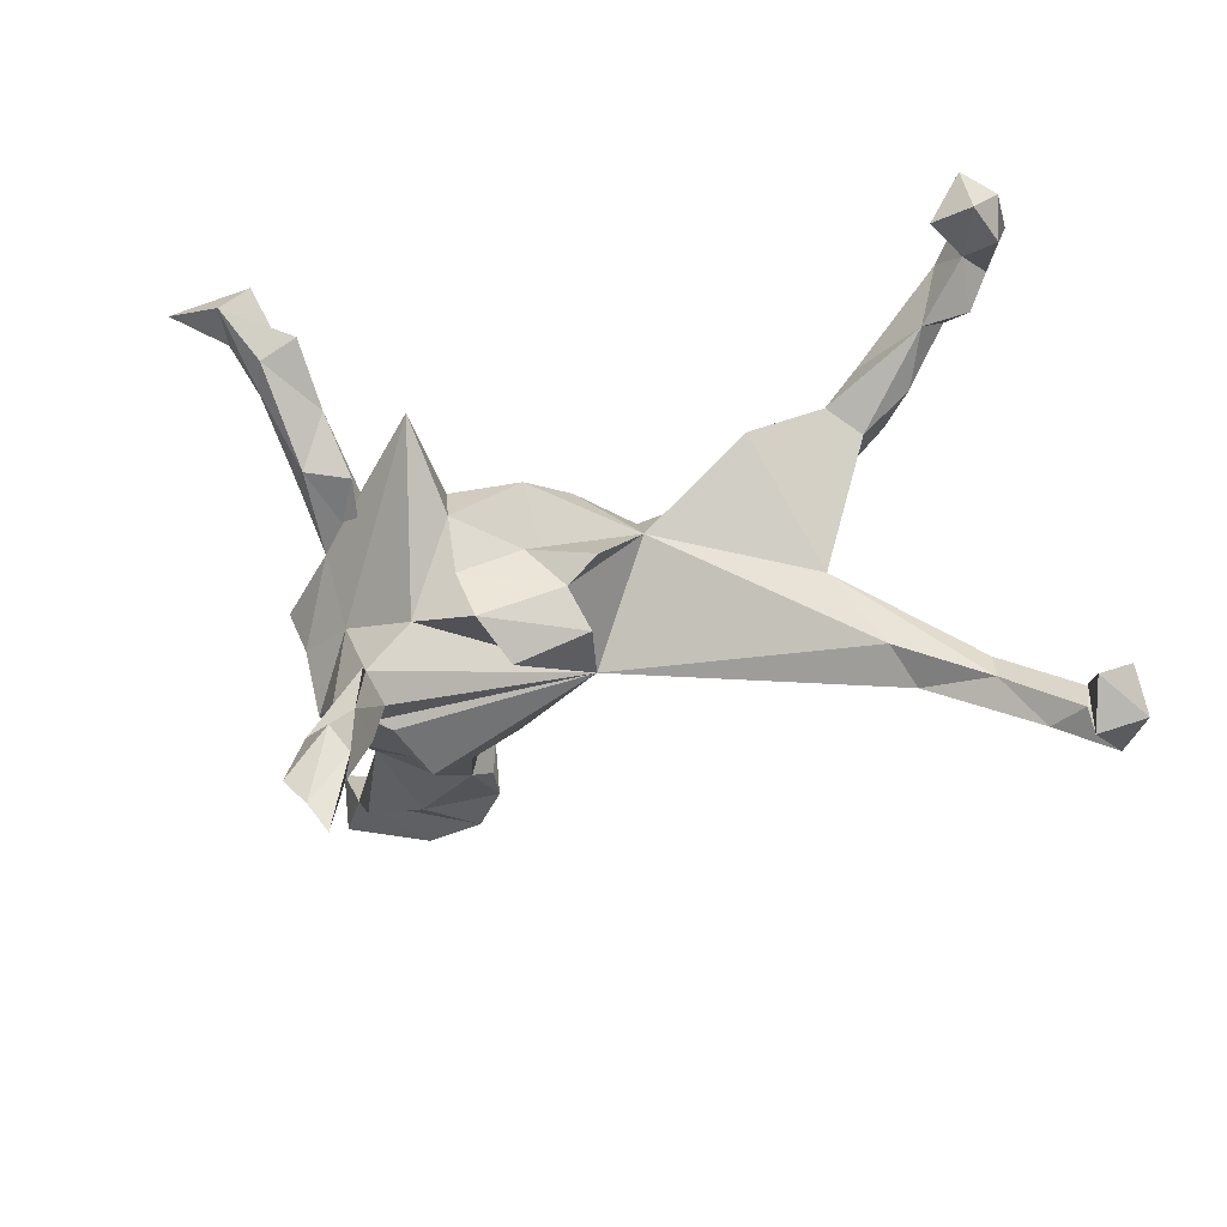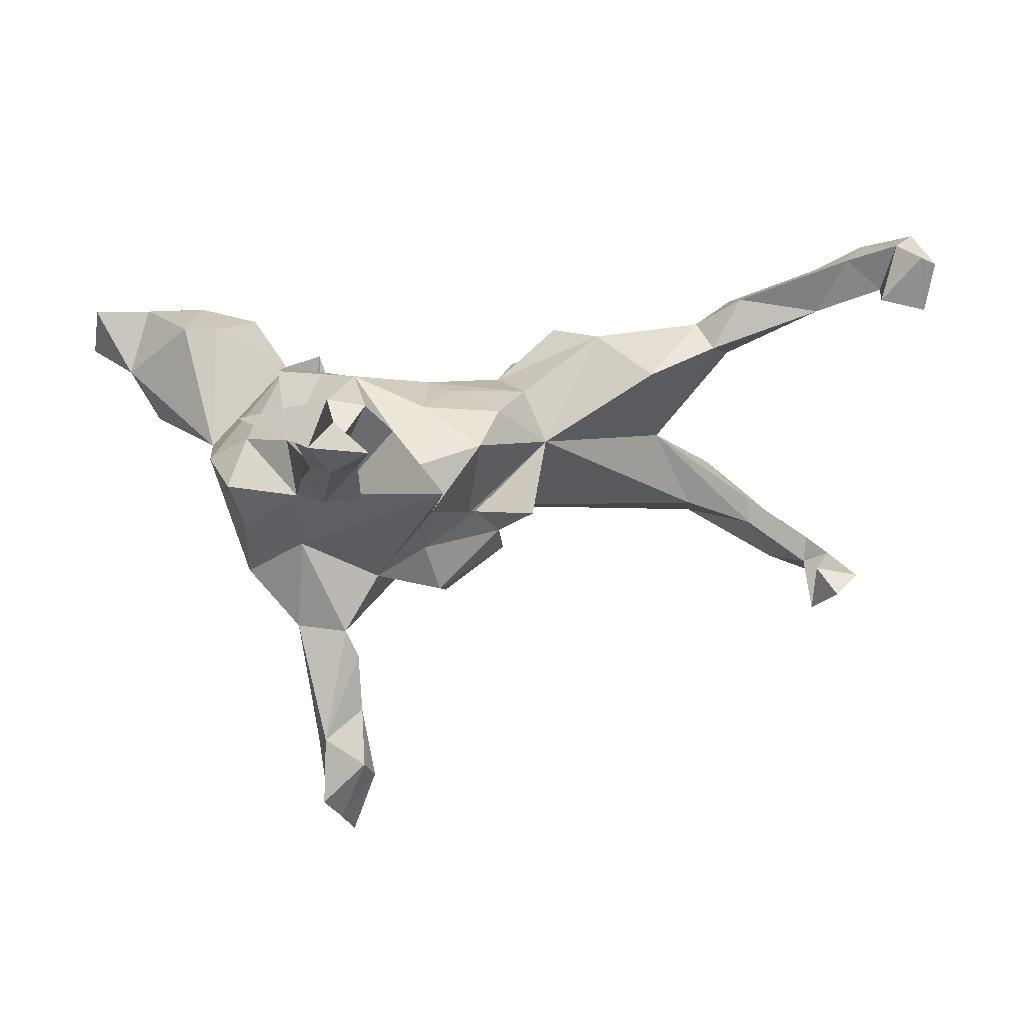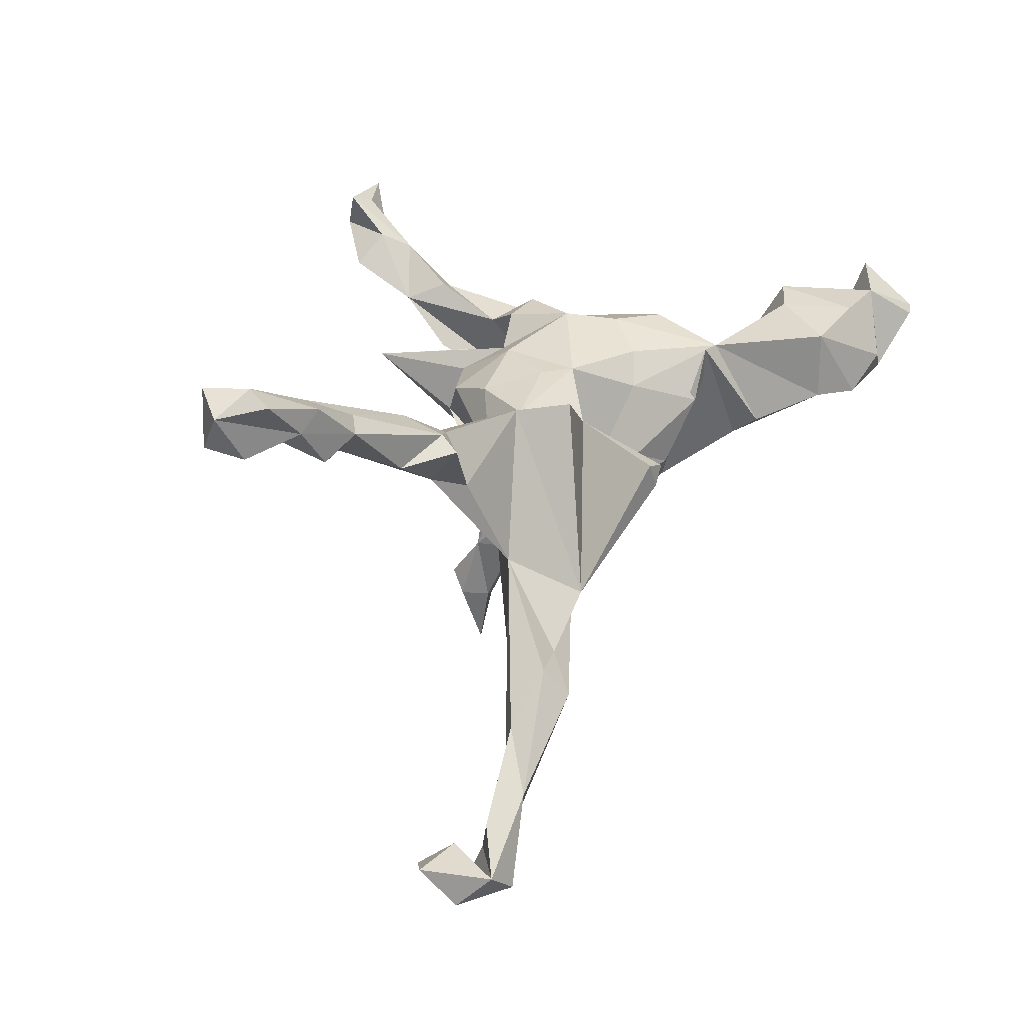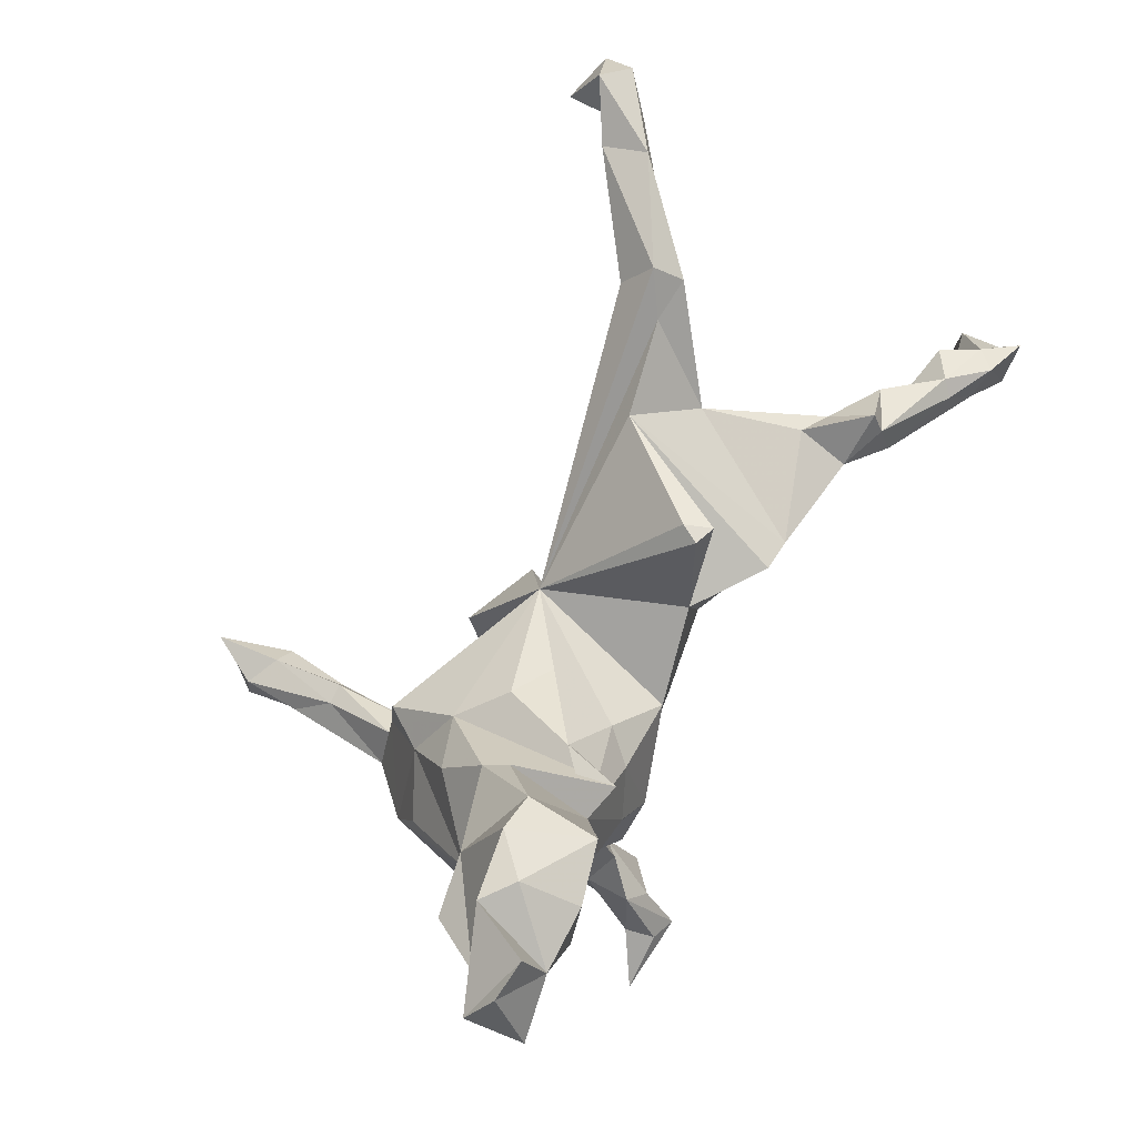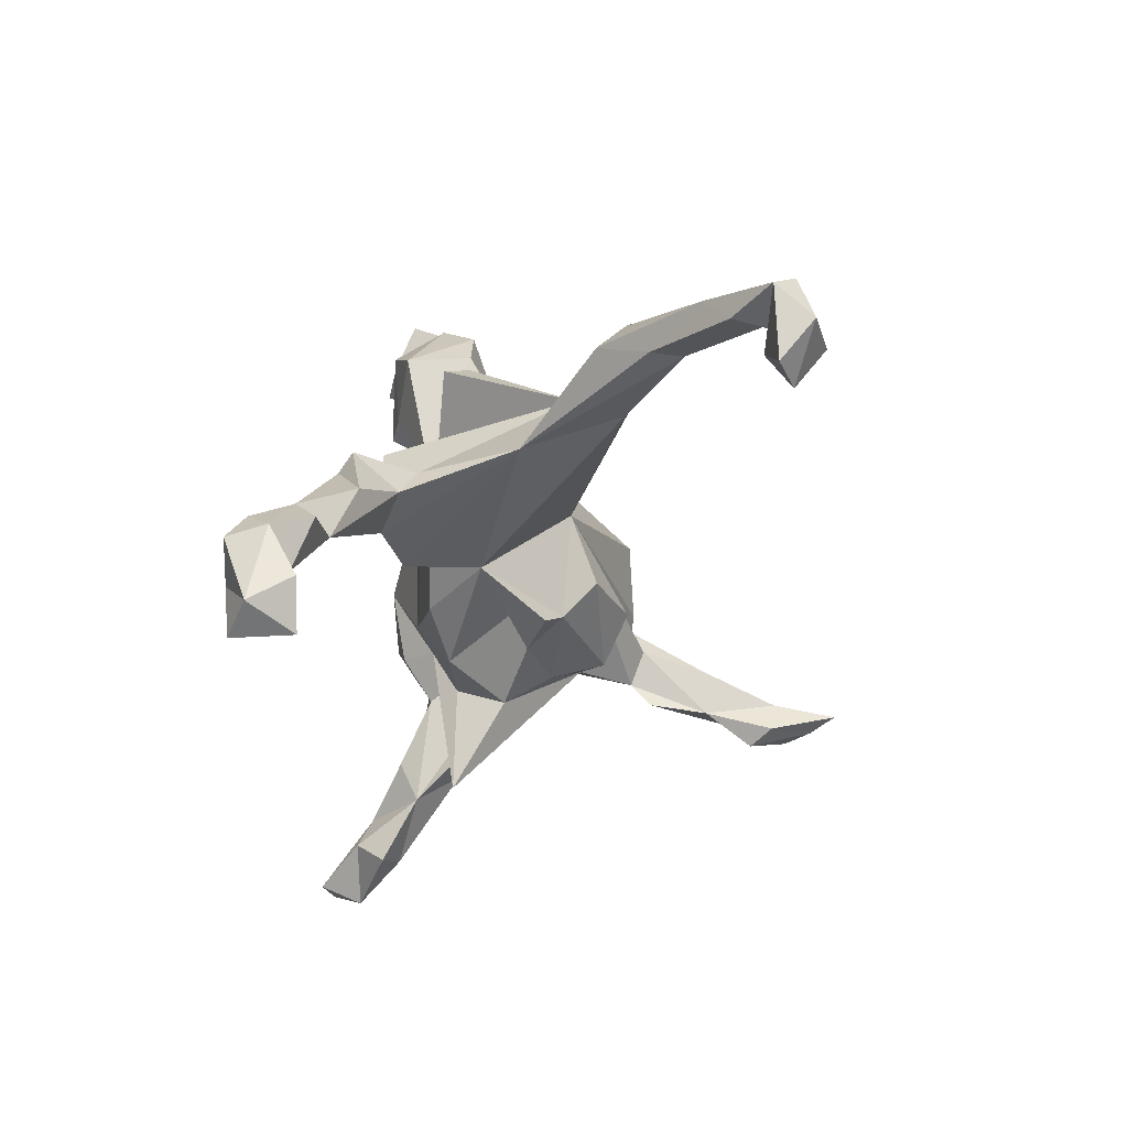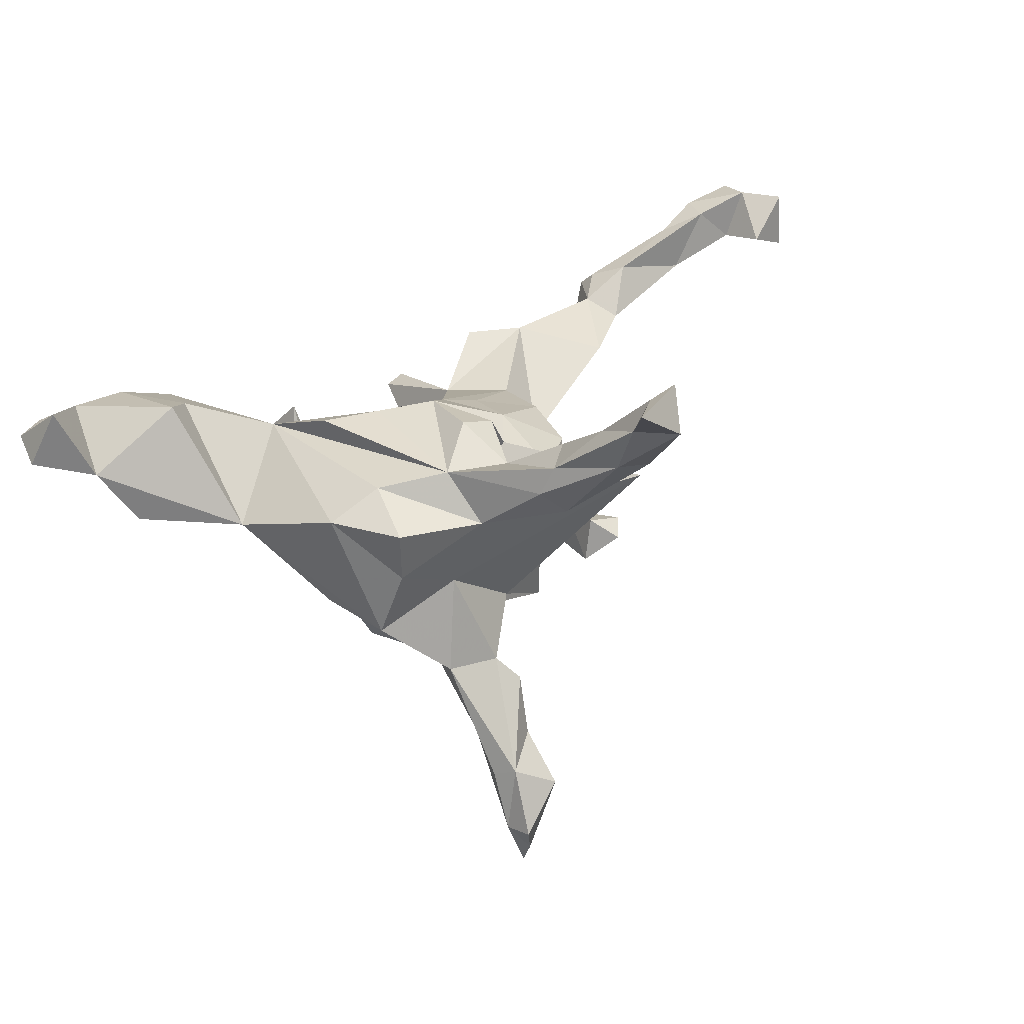
<metadata>
{"format":"obj","ext":"obj","renderer":"f3d","projection":"perspective","resolution":1024,"background":"white","views":[{"elev":-45.9,"azim":24.4,"up":"+Z"},{"elev":20.6,"azim":-10.6,"up":"+Z"},{"elev":28.1,"azim":114.6,"up":"+Z"},{"elev":76.6,"azim":-63.2,"up":"+Y"},{"elev":-8.4,"azim":86.5,"up":"+Y"},{"elev":18.3,"azim":-58.9,"up":"+Z"}]}
</metadata>
<code>
v 0.798 -0.2077 0.357
v 0.8088 0.1091 -0.3283
v 0.7845 -0.1251 0.3856
v 0.7679 -0.2482 0.2911
v 0.7556 -0.2516 0.3806
v 0.7381 0.1333 -0.3186
v 0.7638 0.08278 -0.3542
v 0.7405 -0.0998 0.331
v 0.8069 0.1685 -0.3778
v 0.78 -0.1727 0.2929
v 0.6982 -0.2342 0.3076
v 0.7377 -0.1828 0.3853
v 0.7888 0.2199 -0.3249
v 0.7351 0.1431 -0.4036
v 0.7493 0.2361 -0.3613
v 0.7215 -0.1606 0.3047
v 0.7111 -0.08581 0.3605
v 0.6326 -0.1009 0.256
v 0.7311 0.1842 -0.2745
v 0.7036 -0.08382 0.2723
v 0.7247 0.1747 -0.3195
v 0.6634 0.199 -0.3128
v 0.635 -0.07282 0.3205
v 0.6766 0.2216 -0.2431
v 0.6555 -0.05894 0.3013
v 0.6042 0.1672 -0.1788
v 0.6088 0.1603 -0.2266
v 0.6723 -0.1304 0.3499
v 0.5092 0.009718 0.2494
v 0.5818 -0.02405 0.2185
v 0.5014 -0.01461 0.1644
v 0.4908 0.1692 -0.1948
v 0.5104 -0.05375 0.2697
v 0.5192 0.03841 0.2296
v 0.5309 0.1894 -0.1103
v 0.4515 0.02224 0.139
v 0.5158 0.2259 -0.1546
v 0.4618 0.1771 -0.1188
v 0.0448 0.03121 -0.1061
v 0.4617 -0.06672 0.1894
v 0.473 0.1038 -0.1562
v 0.1677 -0.0719 0.0401
v 0.4435 -0.01731 0.2193
v 0.4 0.06924 -0.009072
v 0.3467 -0.09678 0.1581
v 0.2777 0.02738 0.1937
v 0.3142 0.1602 -0.09236
v 0.2141 0.09336 0.1902
v 0.1377 -0.02912 0.1184
v 0.1116 0.07453 0.1103
v 0.182 0.2347 0.05816
v 0.1979 0.2292 0.09956
v 0.1301 -0.1481 -0.06097
v 0.07408 -0.1354 -0.09182
v 0.1648 0.2361 0.08691
v 0.09052 -0.08353 -0.1438
v 0.03241 -0.06858 -0.08452
v 0.07622 -0.1248 0.1175
v 0.02607 -0.1809 -0.03783
v -0.05203 -0.1379 0.1363
v -0.06511 -0.2168 -0.08218
v 0.03085 -0.2021 0.08545
v 0.006605 -0.0491 0.1342
v -0.02451 -0.003709 0.1369
v -0.05966 -0.2591 -0.004814
v -0.01663 -0.1203 -0.2014
v -0.03883 -0.1987 -0.1651
v -0.1662 -0.29 -0.4556
v -0.07638 -0.2387 0.07128
v -0.1869 -0.3184 -0.4218
v -0.1095 -0.1745 0.1103
v -0.1312 0.1346 -0.06203
v -0.1009 0.08131 0.08828
v -0.2237 -0.293 -0.5289
v -0.2552 -0.0875 -0.09114
v -0.1551 -0.1796 0.1577
v -0.2011 -0.2156 -0.223
v -0.182 -0.2636 -0.3473
v -0.06132 -0.397 0.07748
v -0.1426 -0.1996 -0.134
v -0.1845 -0.2502 -0.254
v -0.1827 -0.3319 0.05817
v -0.1895 -0.5083 0.1904
v -0.1957 -0.2489 -0.4639
v -0.1593 -0.07292 0.1763
v -0.1956 -0.4088 0.1348
v -0.1445 0.06243 0.1333
v -0.23 -0.2714 0.04353
v -0.05428 0.08218 -0.02005
v -0.1977 -0.1597 -0.244
v -0.2012 -0.2678 -0.5673
v -0.2855 -0.5783 0.2279
v -0.2225 -0.3481 0.1623
v -0.2146 -0.1642 0.1671
v -0.2078 0.001775 0.1601
v -0.2451 -0.3684 0.06426
v -0.193 -0.193 -0.3452
v -0.2257 -0.1927 -0.3437
v -0.2472 -0.5096 0.1631
v -0.2131 -0.2438 0.1127
v -0.2462 -0.2649 -0.4912
v -0.169 0.1725 0.05004
v -0.2379 -0.4829 0.233
v -0.2462 -0.2788 -0.39
v -0.2132 0.01867 -0.2224
v -0.2192 -0.09632 -0.2295
v -0.2544 -0.2441 -0.3986
v -0.267 -0.441 0.2084
v -0.2737 -0.4707 0.1579
v -0.2549 -0.309 -0.4904
v -0.2658 -0.1774 -0.07605
v -0.2341 -0.1223 -0.2259
v -0.1967 0.1042 -0.1241
v -0.2733 -0.3624 0.139
v -0.2522 0.178 0.1229
v -0.2933 -0.5331 0.275
v -0.2766 -0.3404 0.09574
v -0.1928 0.1798 0.1388
v -0.3048 -0.5116 0.2266
v -0.2755 -0.1756 -0.2242
v -0.2842 -0.179 0.1065
v -0.2535 -0.5514 0.2911
v -0.2761 -0.236 0.03085
v -0.2437 0.2638 -0.0031
v -0.3832 -0.5661 0.2747
v -0.3442 -0.08964 0.08264
v -0.2764 0.05831 0.1524
v -0.2766 0.1383 -0.0999
v -0.2569 0.03036 -0.1611
v -0.3822 -0.1552 0.02448
v -0.3552 -0.1397 -0.05235
v -0.3509 0.001632 -0.1174
v -0.3489 -0.09471 -0.1503
v -0.2832 0.3631 0.0479
v -0.2562 0.2172 -0.04176
v -0.292 0.3595 0.1575
v -0.4037 -0.04298 0.03508
v -0.3412 0.4106 0.04132
v -0.3904 0.1405 -0.0035
v -0.3854 0.3817 0.1796
v -0.3973 0.4355 0.09346
v -0.3687 0.2646 0.1734
v -0.3856 0.2922 -0.005419
v -0.425 0.2432 0.1834
v -0.4437 0.4272 0.0549
v -0.4843 0.3914 0.1786
v -0.4776 0.2777 0.007251
v -0.5859 0.3957 0.1071
v -0.4893 0.4653 0.1452
v -0.5236 0.3202 0.08523
v -0.5771 0.3529 0.192
v -0.5493 0.4503 0.1364
f 78 77 81
f 104 81 77
f 111 120 77
f 104 77 120
f 106 120 133
f 111 133 120
f 147 150 143
f 138 143 150
f 143 138 134
f 136 134 138
f 135 143 134
f 145 138 150
f 148 145 150
f 141 138 145
f 104 78 81
f 70 78 104
f 90 77 78
f 97 90 78
f 39 77 90
f 107 104 120
f 80 77 39
f 112 39 90
f 90 97 112
f 98 112 97
f 120 106 112
f 39 112 106
f 98 120 112
f 129 106 133
f 105 39 106
f 67 39 66
f 56 66 39
f 113 39 105
f 129 105 106
f 113 105 129
f 132 129 133
f 72 39 113
f 94 121 100
f 114 100 121
f 76 94 100
f 85 121 94
f 85 94 76
f 75 76 100
f 79 71 75
f 76 75 71
f 88 79 75
f 69 71 79
f 86 75 100
f 60 71 69
f 65 69 79
f 85 76 71
f 62 60 69
f 85 71 60
f 121 123 117
f 96 117 123
f 114 121 117
f 126 123 121
f 88 96 123
f 109 117 96
f 82 96 88
f 79 88 123
f 75 82 88
f 86 96 82
f 82 75 86
f 93 86 100
f 114 93 100
f 108 86 93
f 99 96 86
f 43 33 29
f 23 29 33
f 34 43 29
f 40 33 43
f 34 29 30
f 25 30 29
f 31 34 30
f 18 30 25
f 23 25 29
f 20 18 25
f 18 33 40
f 45 40 43
f 31 18 40
f 28 33 18
f 31 30 18
f 8 20 25
f 16 18 20
f 8 16 20
f 28 18 16
f 108 93 114
f 109 114 117
f 119 108 114
f 12 5 1
f 4 1 5
f 3 12 1
f 11 5 12
f 10 1 4
f 11 4 5
f 8 1 10
f 16 10 4
f 16 11 12
f 16 4 11
f 116 108 119
f 125 116 119
f 122 108 116
f 125 122 116
f 103 108 122
f 92 103 122
f 86 108 103
f 103 92 83
f 99 83 92
f 86 103 83
f 125 92 122
f 92 125 119
f 109 92 119
f 74 110 101
f 104 101 110
f 91 74 101
f 36 34 31
f 44 36 31
f 43 34 36
f 98 84 101
f 91 101 84
f 107 98 101
f 97 84 98
f 37 24 22
f 15 22 24
f 68 74 91
f 68 91 84
f 7 9 2
f 13 2 9
f 6 7 2
f 14 9 7
f 15 9 14
f 6 14 7
f 13 14 6
f 6 2 13
f 15 13 9
f 21 14 13
f 21 15 14
f 19 21 13
f 24 19 13
f 27 21 19
f 22 15 21
f 27 22 21
f 13 15 24
f 50 49 46
f 42 46 49
f 48 50 46
f 46 45 43
f 44 40 45
f 44 31 40
f 85 87 95
f 115 95 87
f 121 85 95
f 87 85 64
f 60 64 85
f 73 87 64
f 45 46 42
f 58 42 49
f 44 45 42
f 36 46 43
f 127 121 95
f 115 127 95
f 115 121 127
f 63 64 60
f 58 63 60
f 49 64 63
f 49 63 58
f 62 58 60
f 65 62 69
f 42 58 62
f 115 126 121
f 54 42 53
f 59 53 42
f 59 42 57
f 62 57 42
f 65 59 57
f 137 131 130
f 123 130 131
f 126 137 130
f 133 131 137
f 61 59 65
f 80 61 65
f 54 59 61
f 62 65 57
f 54 53 59
f 126 130 123
f 111 123 131
f 133 111 131
f 79 123 111
f 80 79 111
f 77 80 111
f 65 79 80
f 152 146 149
f 145 149 146
f 136 140 142
f 144 142 140
f 141 140 136
f 115 136 142
f 141 146 140
f 144 140 146
f 148 150 151
f 146 151 150
f 152 148 151
f 70 110 74
f 78 68 84
f 70 74 68
f 128 113 129
f 44 42 41
f 39 41 42
f 27 44 41
f 44 27 26
f 19 26 27
f 35 44 26
f 32 27 41
f 41 39 32
f 37 32 39
f 47 38 39
f 37 39 38
f 24 35 26
f 38 44 35
f 37 38 35
f 47 44 38
f 24 37 35
f 68 78 70
f 110 70 104
f 98 107 120
f 101 104 107
f 84 97 78
f 32 22 27
f 37 22 32
f 26 19 24
f 139 150 147
f 143 139 147
f 144 150 139
f 134 124 135
f 118 135 124
f 115 124 134
f 118 124 115
f 136 115 134
f 51 47 39
f 46 44 47
f 102 118 115
f 129 139 128
f 135 128 139
f 72 118 102
f 89 72 102
f 113 118 72
f 39 72 89
f 39 89 102
f 73 39 102
f 55 52 51
f 47 51 52
f 39 55 51
f 50 52 55
f 139 129 132
f 133 139 132
f 54 56 39
f 47 50 48
f 44 46 36
f 47 48 46
f 115 137 126
f 139 137 115
f 50 64 49
f 39 64 50
f 42 54 39
f 67 56 54
f 67 66 56
f 80 39 67
f 61 80 67
f 152 149 148
f 145 148 149
f 136 138 141
f 146 141 145
f 137 139 133
f 61 67 54
f 151 146 152
f 113 135 118
f 139 143 135
f 135 113 128
f 50 55 39
f 47 52 50
f 144 139 142
f 115 142 139
f 73 102 115
f 87 73 115
f 64 39 73
f 119 114 109
f 99 109 96
f 83 99 86
f 92 109 99
f 28 23 33
f 17 25 23
f 28 17 23
f 8 25 17
f 3 8 17
f 12 28 16
f 12 17 28
f 10 16 8
f 1 8 3
f 12 3 17
f 150 144 146

</code>
